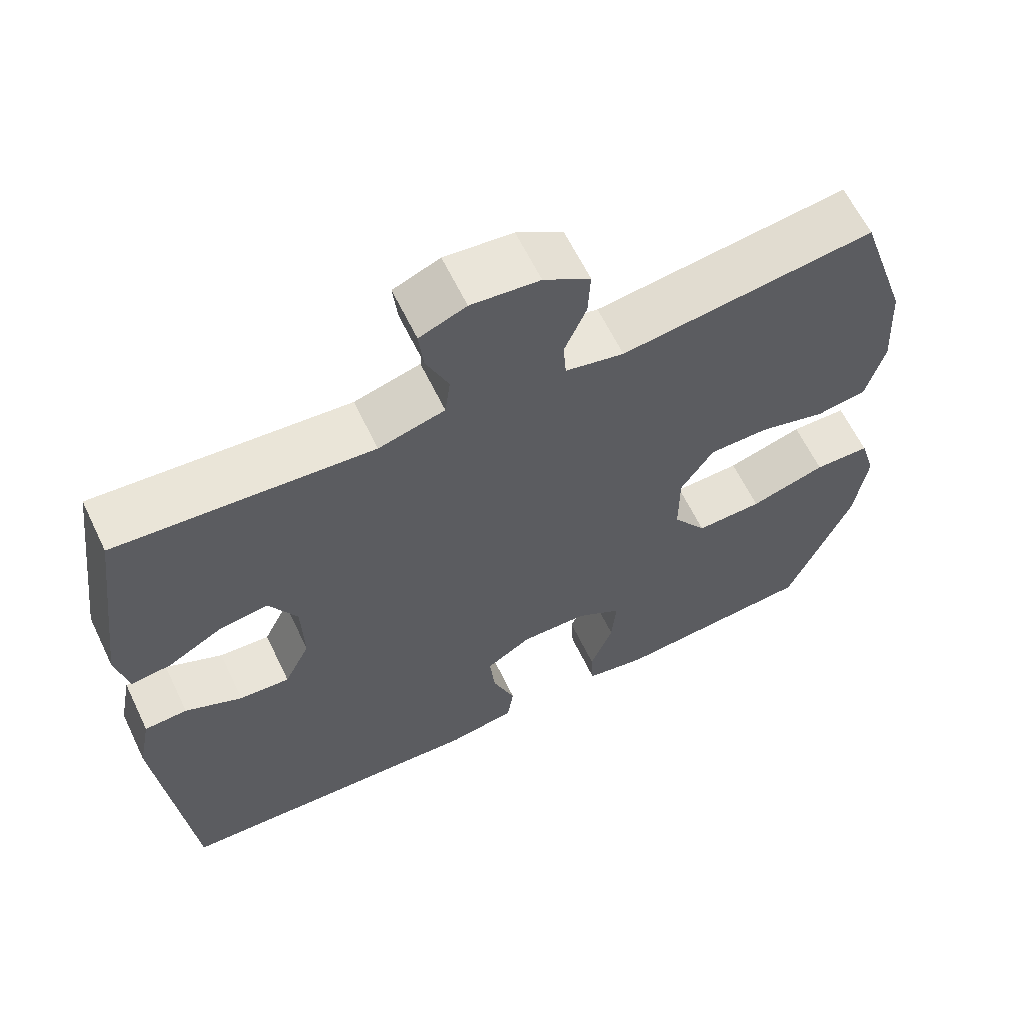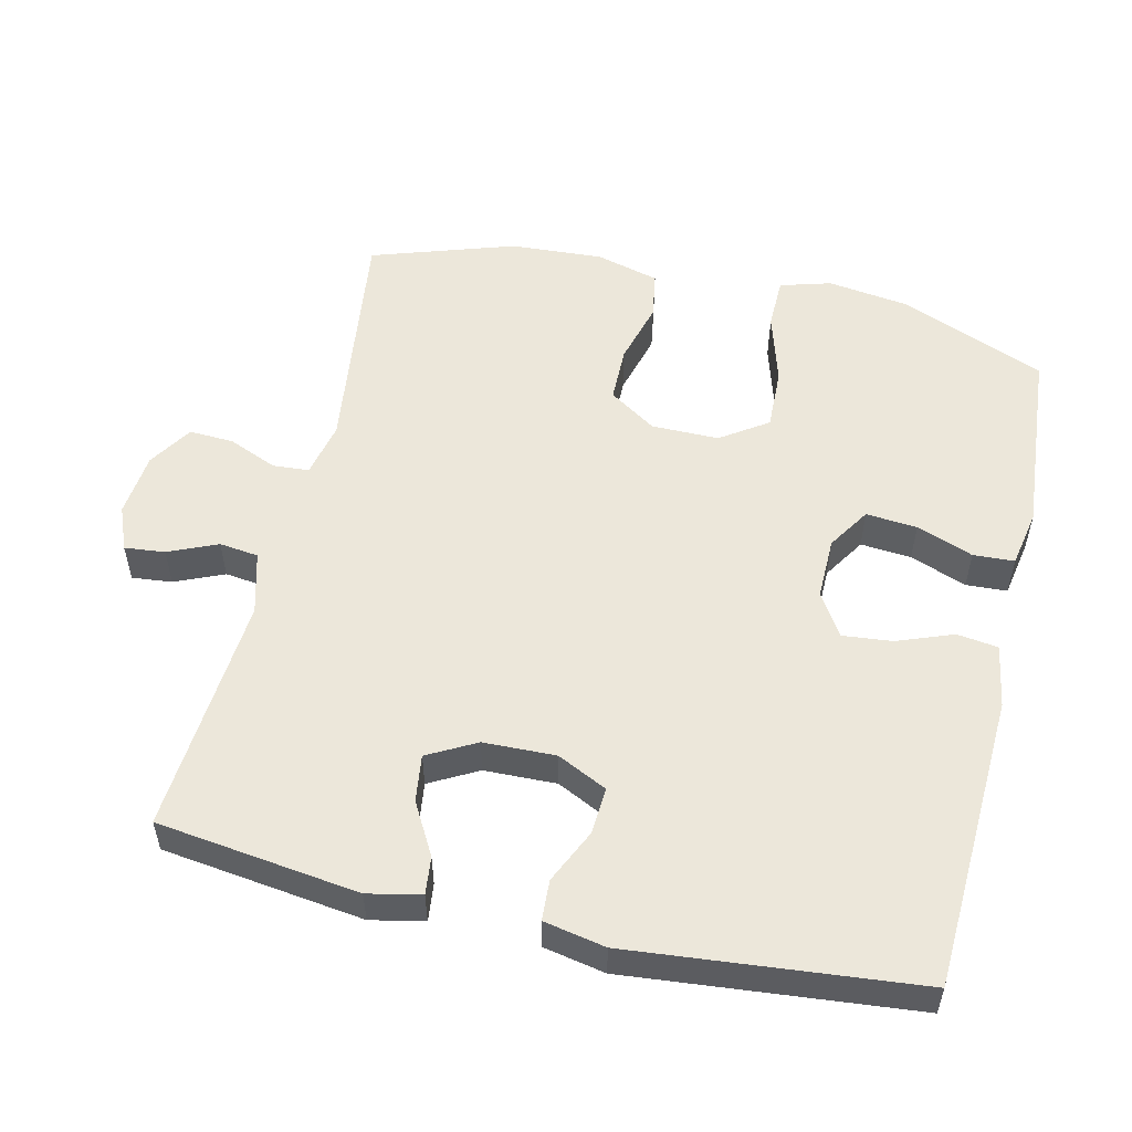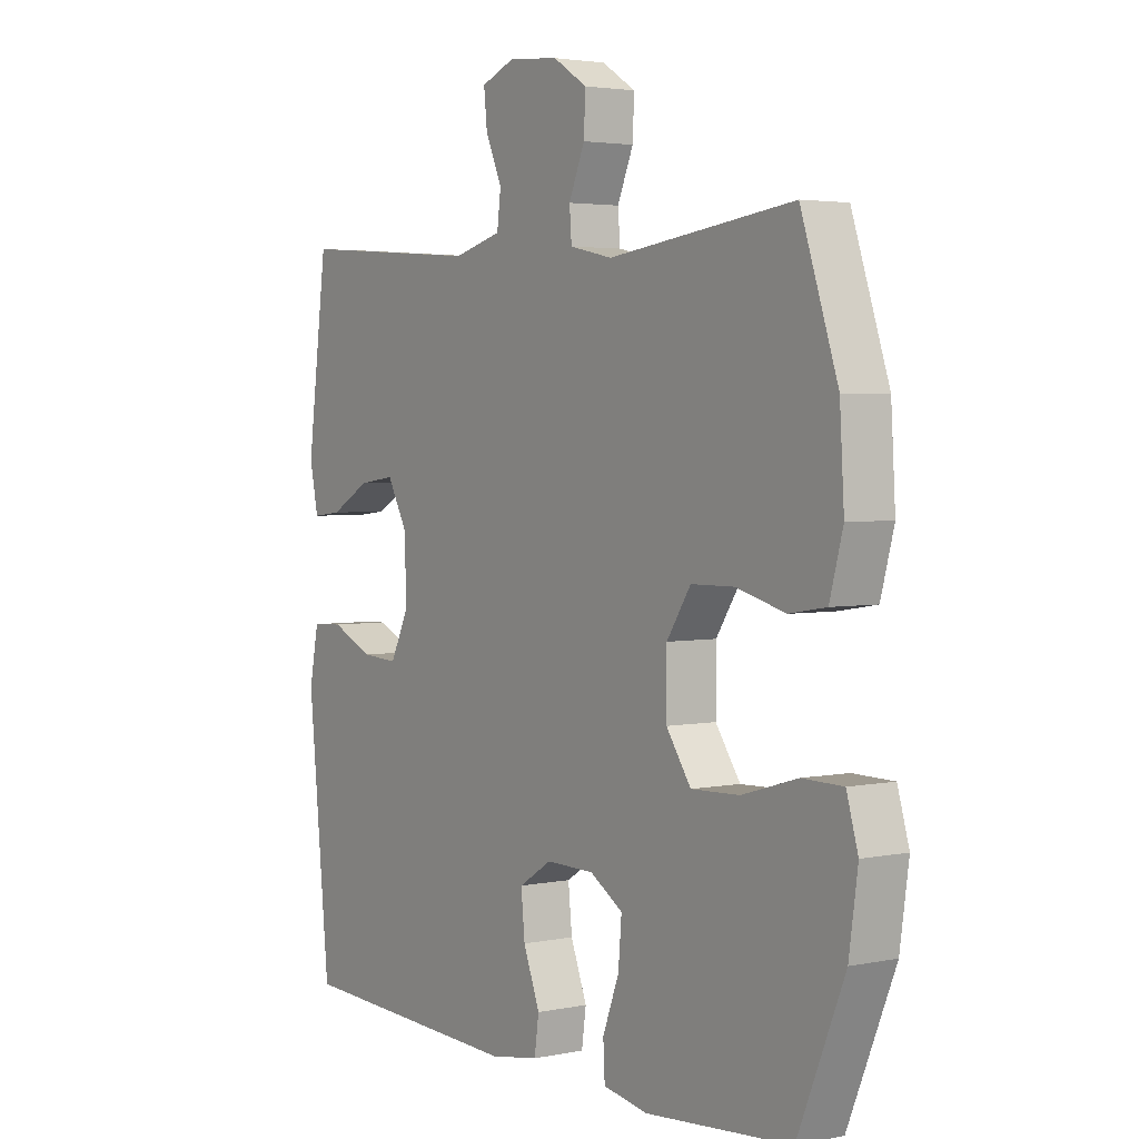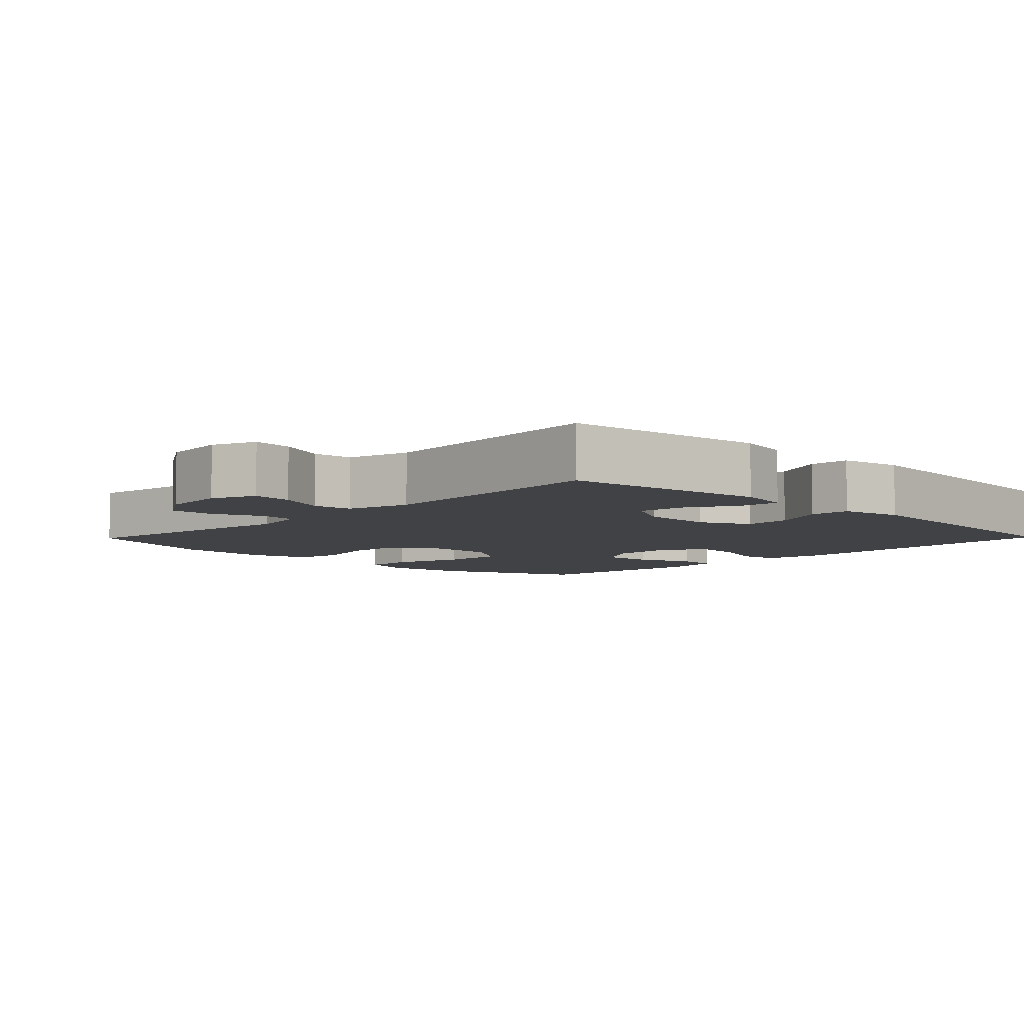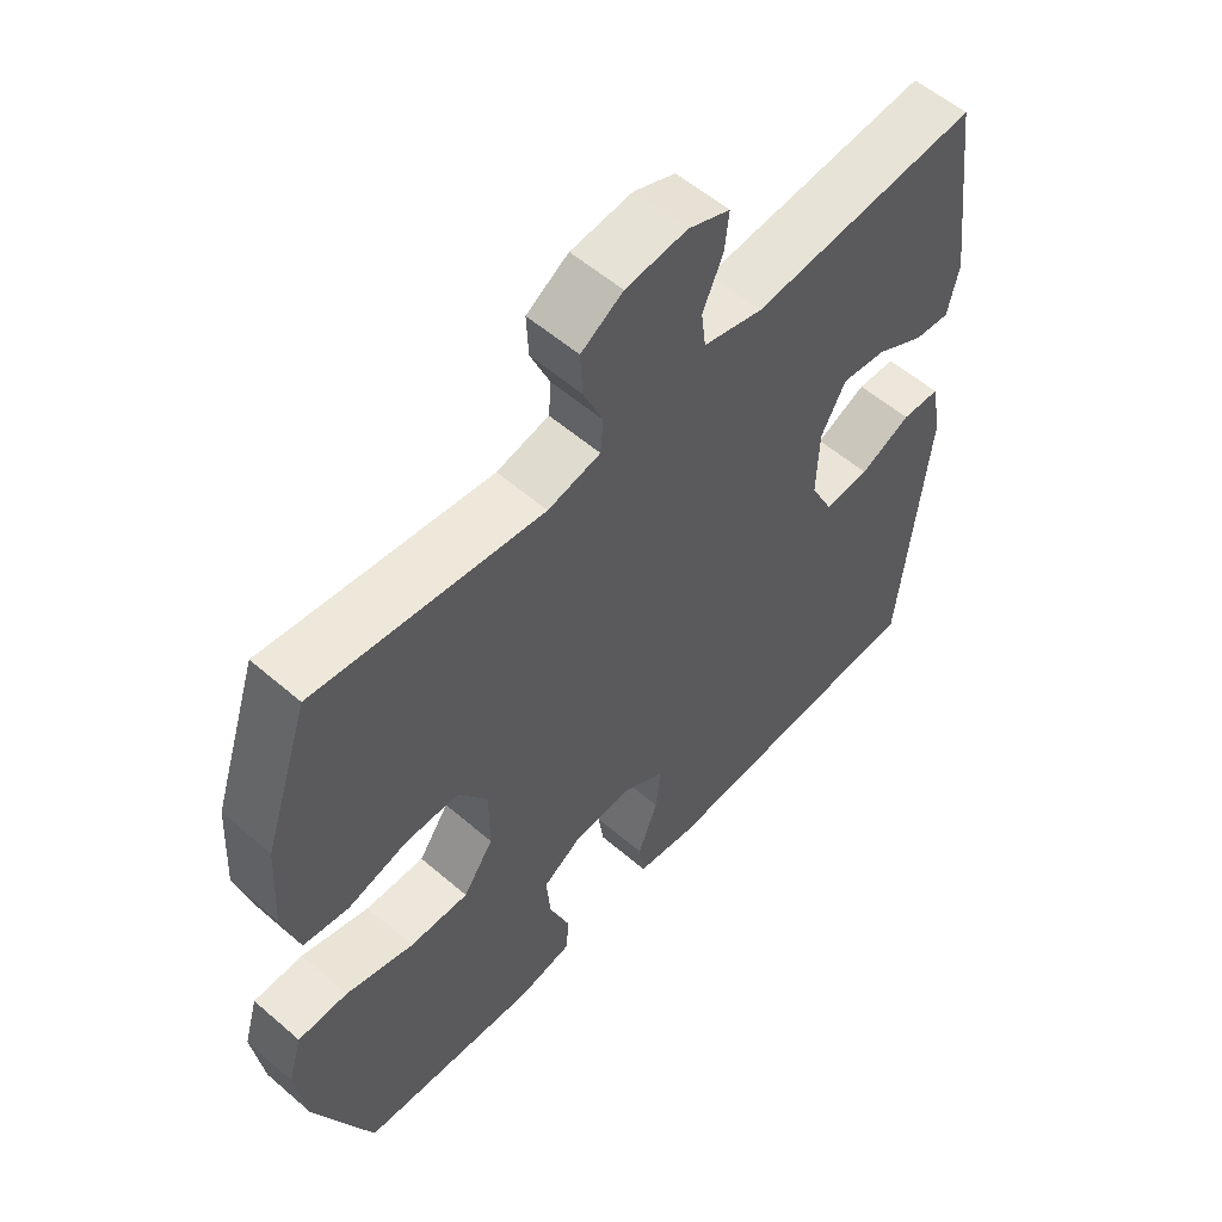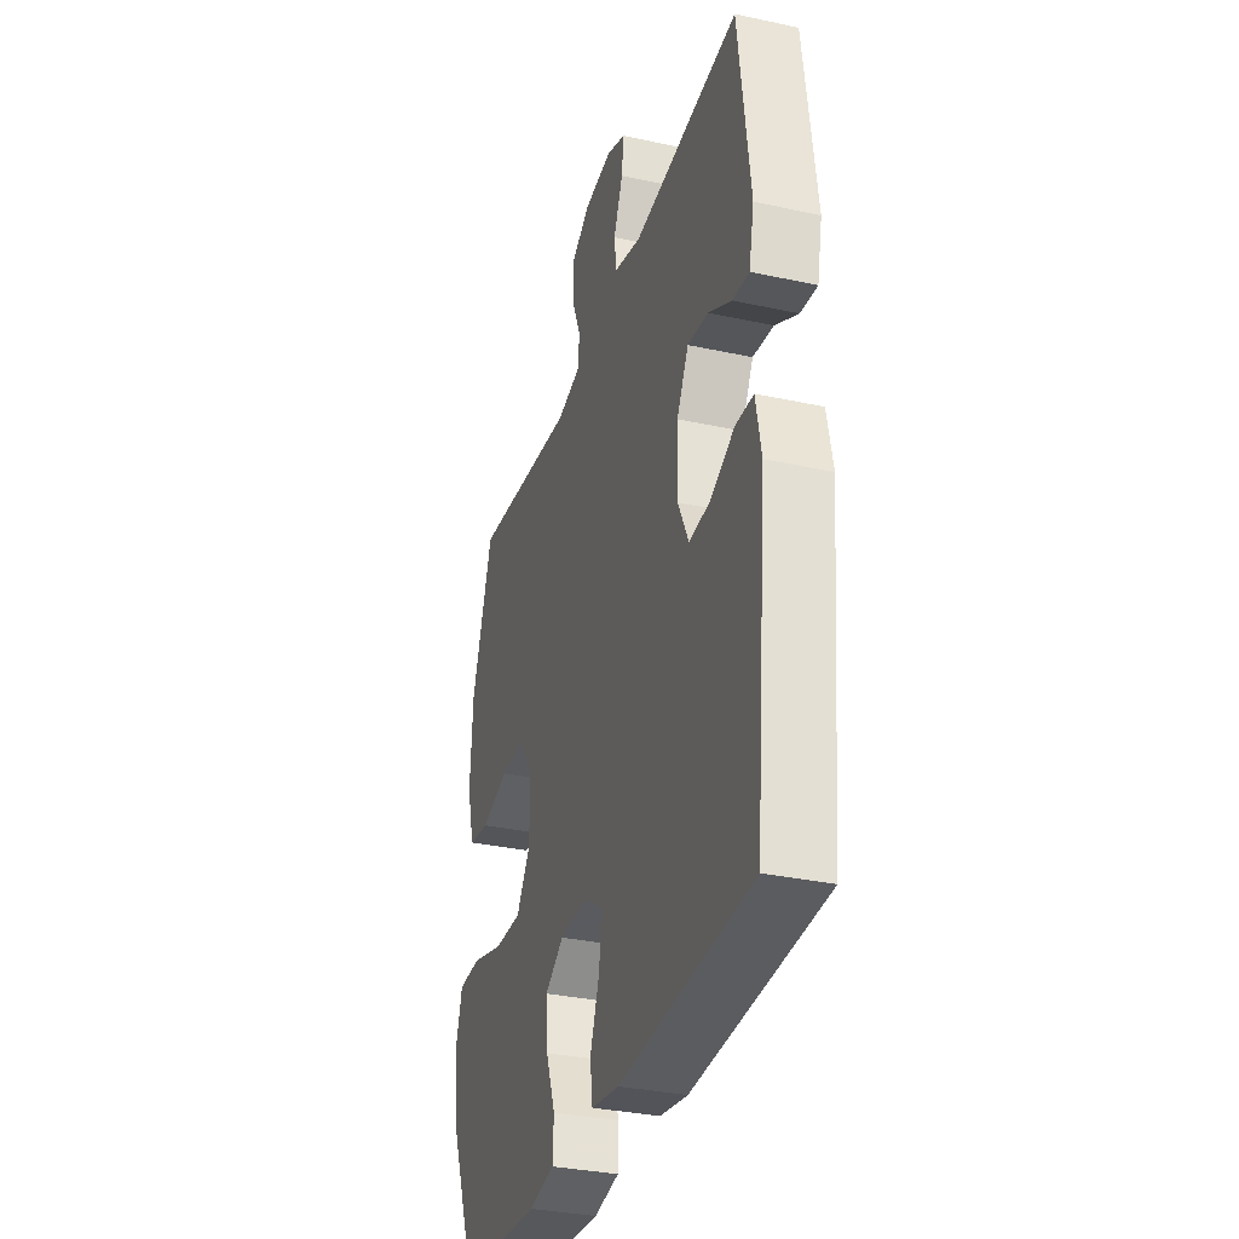
<metadata>
{"format":"obj","ext":"obj","renderer":"f3d","projection":"perspective","resolution":1024,"background":"white","views":[{"elev":62.6,"azim":154.3,"up":"+Z"},{"elev":54.0,"azim":103.2,"up":"+Y"},{"elev":3.2,"azim":-124.8,"up":"+Z"},{"elev":-6.3,"azim":45.7,"up":"+Y"},{"elev":56.5,"azim":-48.0,"up":"+Z"},{"elev":-32.9,"azim":73.3,"up":"+Z"}]}
</metadata>
<code>
v -0.5 0.07 -0.5
v -0.585 0.07 -0.293
v -0.601 0.07 -0.179
v -0.58 0.07 -0.107
v -0.506 0.07 -0.106
v -0.405 0.07 -0.136
v -0.317 0.07 -0.139
v -0.272 0.07 -0.073
v -0.272 0.07 0.022
v -0.316 0.07 0.089
v -0.395 0.07 0.09
v -0.484 0.07 0.066
v -0.551 0.07 0.077
v -0.575 0.07 0.166
v -0.567 0.07 0.298
v -0.5 0.07 0.5
v -0.163 0.07 0.456
v -0.085 0.07 0.473
v -0.081 0.07 0.524
v -0.11 0.07 0.593
v -0.113 0.07 0.656
v -0.051 0.07 0.695
v 0.04 0.07 0.704
v 0.102 0.07 0.679
v 0.096 0.07 0.622
v 0.066 0.07 0.553
v 0.073 0.07 0.498
v 0.161 0.07 0.474
v 0.5 0.07 0.5
v 0.537 0.07 0.215
v 0.521 0.07 0.14
v 0.468 0.07 0.146
v 0.395 0.07 0.187
v 0.329 0.07 0.196
v 0.292 0.07 0.128
v 0.289 0.07 0.026
v 0.323 0.07 -0.044
v 0.39 0.07 -0.04
v 0.466 0.07 -0.005
v 0.523 0.07 -0.008
v 0.54 0.07 -0.095
v 0.5 0.07 -0.5
v 0.082 0.07 -0.518
v -0.007 0.07 -0.503
v -0.015 0.07 -0.445
v 0.015 0.07 -0.366
v 0.022 0.07 -0.296
v -0.038 0.07 -0.258
v -0.126 0.07 -0.259
v -0.186 0.07 -0.297
v -0.18 0.07 -0.369
v -0.15 0.07 -0.449
v -0.153 0.07 -0.507
v -0.234 0.07 -0.522
v -0.5 0 -0.5
v -0.585 0 -0.293
v -0.601 0 -0.179
v -0.58 0 -0.107
v -0.506 0 -0.106
v -0.405 0 -0.136
v -0.317 0 -0.139
v -0.272 0 -0.073
v -0.272 0 0.022
v -0.316 0 0.089
v -0.395 0 0.09
v -0.484 0 0.066
v -0.551 0 0.077
v -0.575 0 0.166
v -0.567 0 0.298
v -0.5 0 0.5
v -0.163 0 0.456
v -0.085 0 0.473
v -0.081 0 0.524
v -0.11 0 0.593
v -0.113 0 0.656
v -0.051 0 0.695
v 0.04 0 0.704
v 0.102 0 0.679
v 0.096 0 0.622
v 0.066 0 0.553
v 0.073 0 0.498
v 0.161 0 0.474
v 0.5 0 0.5
v 0.537 0 0.215
v 0.521 0 0.14
v 0.468 0 0.146
v 0.395 0 0.187
v 0.329 0 0.196
v 0.292 0 0.128
v 0.289 0 0.026
v 0.323 0 -0.044
v 0.39 0 -0.04
v 0.466 0 -0.005
v 0.523 0 -0.008
v 0.54 0 -0.095
v 0.5 0 -0.5
v 0.082 0 -0.518
v -0.007 0 -0.503
v -0.015 0 -0.445
v 0.015 0 -0.366
v 0.022 0 -0.296
v -0.038 0 -0.258
v -0.126 0 -0.259
v -0.186 0 -0.297
v -0.18 0 -0.369
v -0.15 0 -0.449
v -0.153 0 -0.507
v -0.234 0 -0.522
f 51 52 53 54
f 50 51 54 1
f 43 44 45 46
f 43 46 47
f 42 43 47
f 41 42 47 48
f 38 39 40 41
f 37 38 41 48
f 30 31 32 33
f 28 29 30 33
f 27 28 33 34
f 23 24 25 26
f 23 26 27
f 22 23 27
f 19 20 21 22
f 18 19 22 27
f 17 18 27 34
f 11 12 13 14
f 10 11 14 15
f 3 4 5 6
f 3 6 7
f 50 1 2 3
f 49 50 3 7
f 36 37 48 49
f 35 36 49 7
f 10 15 16 17
f 9 10 17 34
f 8 9 34 35
f 7 8 35
f 108 107 106 105
f 55 108 105 104
f 100 99 98 97
f 101 100 97
f 101 97 96
f 102 101 96 95
f 95 94 93 92
f 102 95 92 91
f 87 86 85 84
f 87 84 83 82
f 88 87 82 81
f 80 79 78 77
f 81 80 77
f 81 77 76
f 76 75 74 73
f 81 76 73 72
f 88 81 72 71
f 68 67 66 65
f 69 68 65 64
f 60 59 58 57
f 61 60 57
f 57 56 55 104
f 61 57 104 103
f 103 102 91 90
f 61 103 90 89
f 71 70 69 64
f 88 71 64 63
f 89 88 63 62
f 89 62 61
f 1 55 56 2
f 2 56 57 3
f 3 57 58 4
f 4 58 59 5
f 5 59 60 6
f 6 60 61 7
f 7 61 62 8
f 8 62 63 9
f 9 63 64 10
f 10 64 65 11
f 11 65 66 12
f 12 66 67 13
f 13 67 68 14
f 14 68 69 15
f 15 69 70 16
f 16 70 71 17
f 17 71 72 18
f 18 72 73 19
f 19 73 74 20
f 20 74 75 21
f 21 75 76 22
f 22 76 77 23
f 23 77 78 24
f 24 78 79 25
f 25 79 80 26
f 26 80 81 27
f 27 81 82 28
f 28 82 83 29
f 29 83 84 30
f 30 84 85 31
f 31 85 86 32
f 32 86 87 33
f 33 87 88 34
f 34 88 89 35
f 35 89 90 36
f 36 90 91 37
f 37 91 92 38
f 38 92 93 39
f 39 93 94 40
f 40 94 95 41
f 41 95 96 42
f 42 96 97 43
f 43 97 98 44
f 44 98 99 45
f 45 99 100 46
f 46 100 101 47
f 47 101 102 48
f 48 102 103 49
f 49 103 104 50
f 50 104 105 51
f 51 105 106 52
f 52 106 107 53
f 53 107 108 54
f 54 108 55 1

</code>
